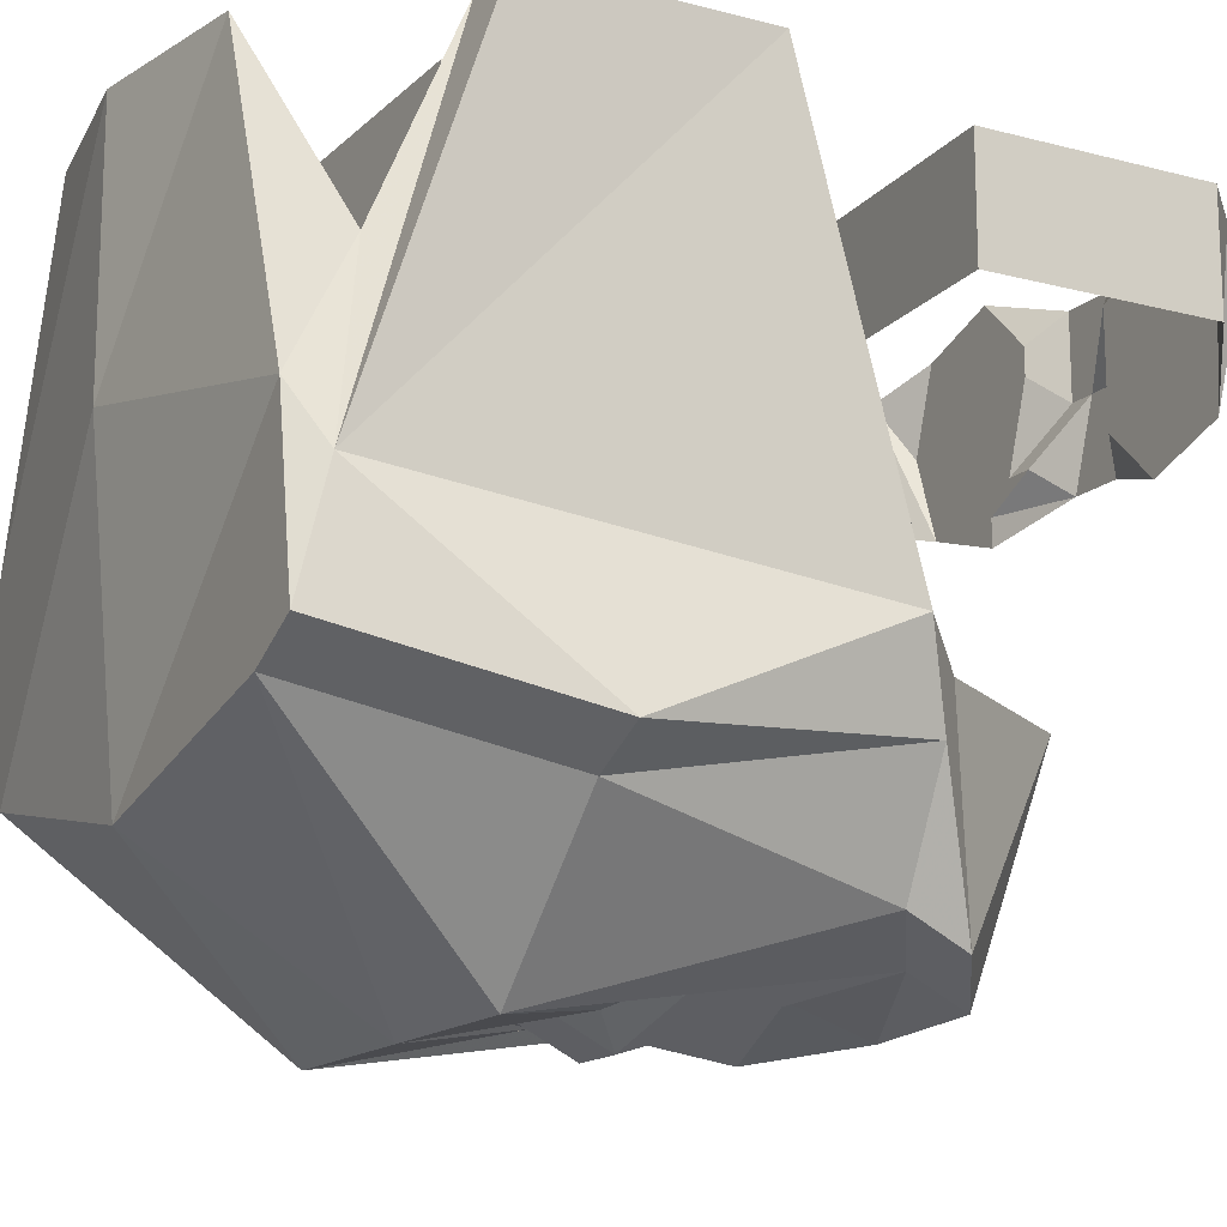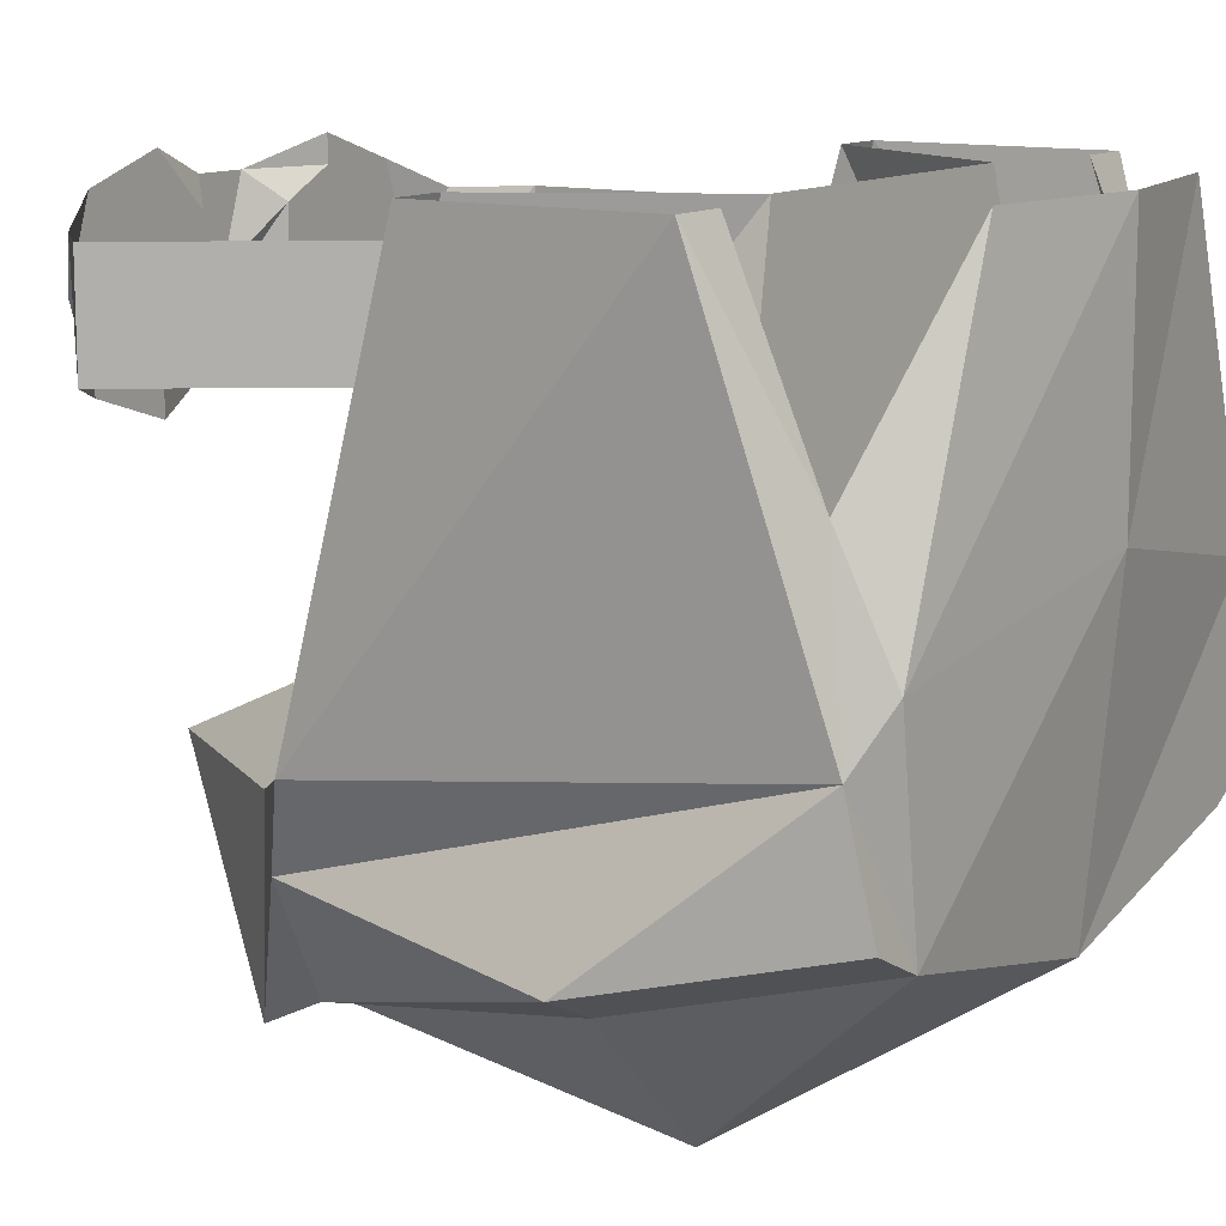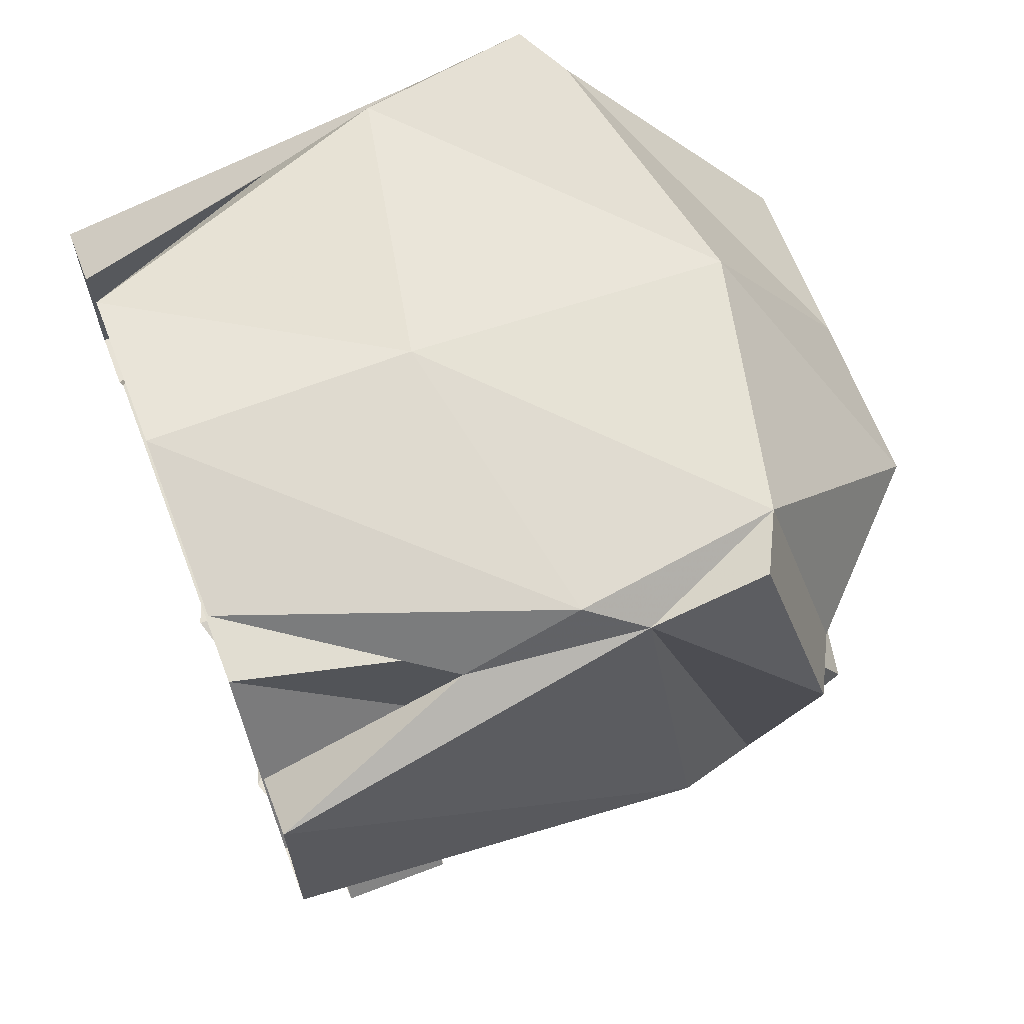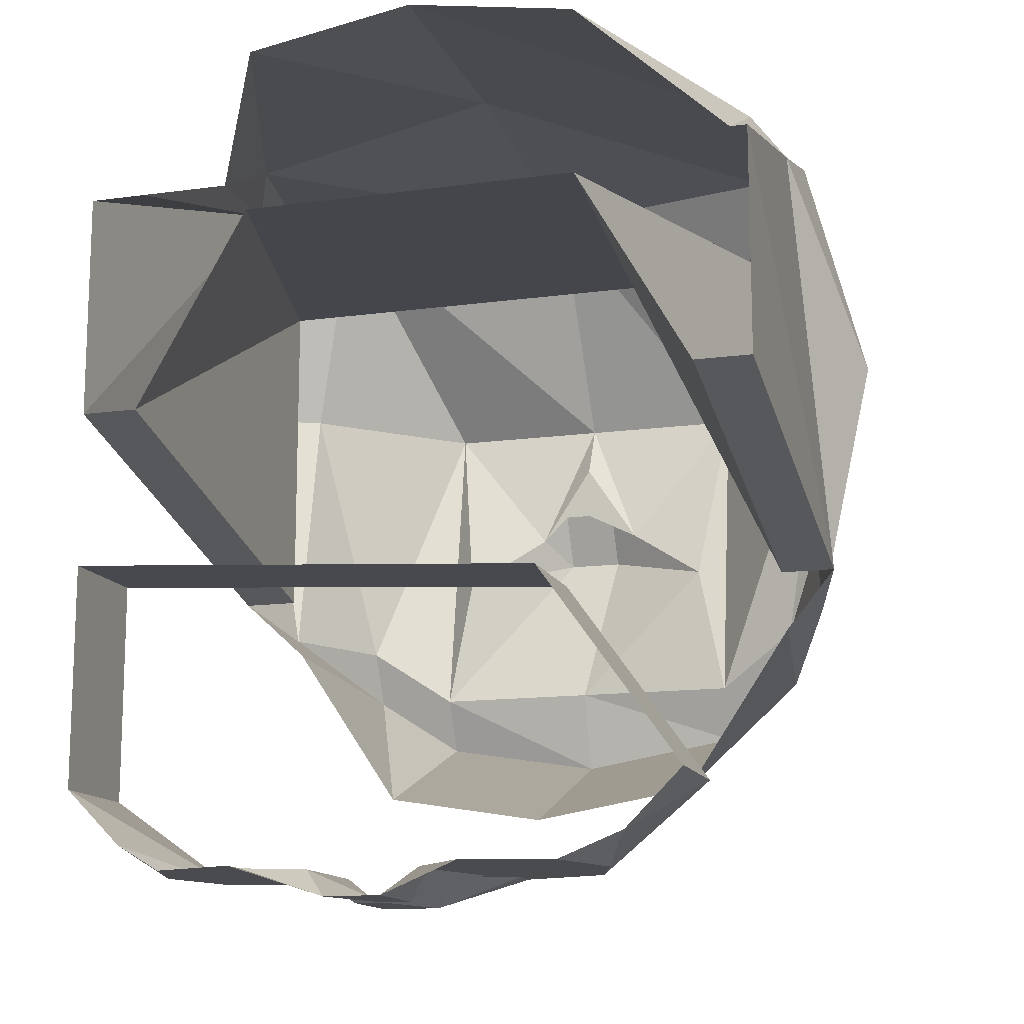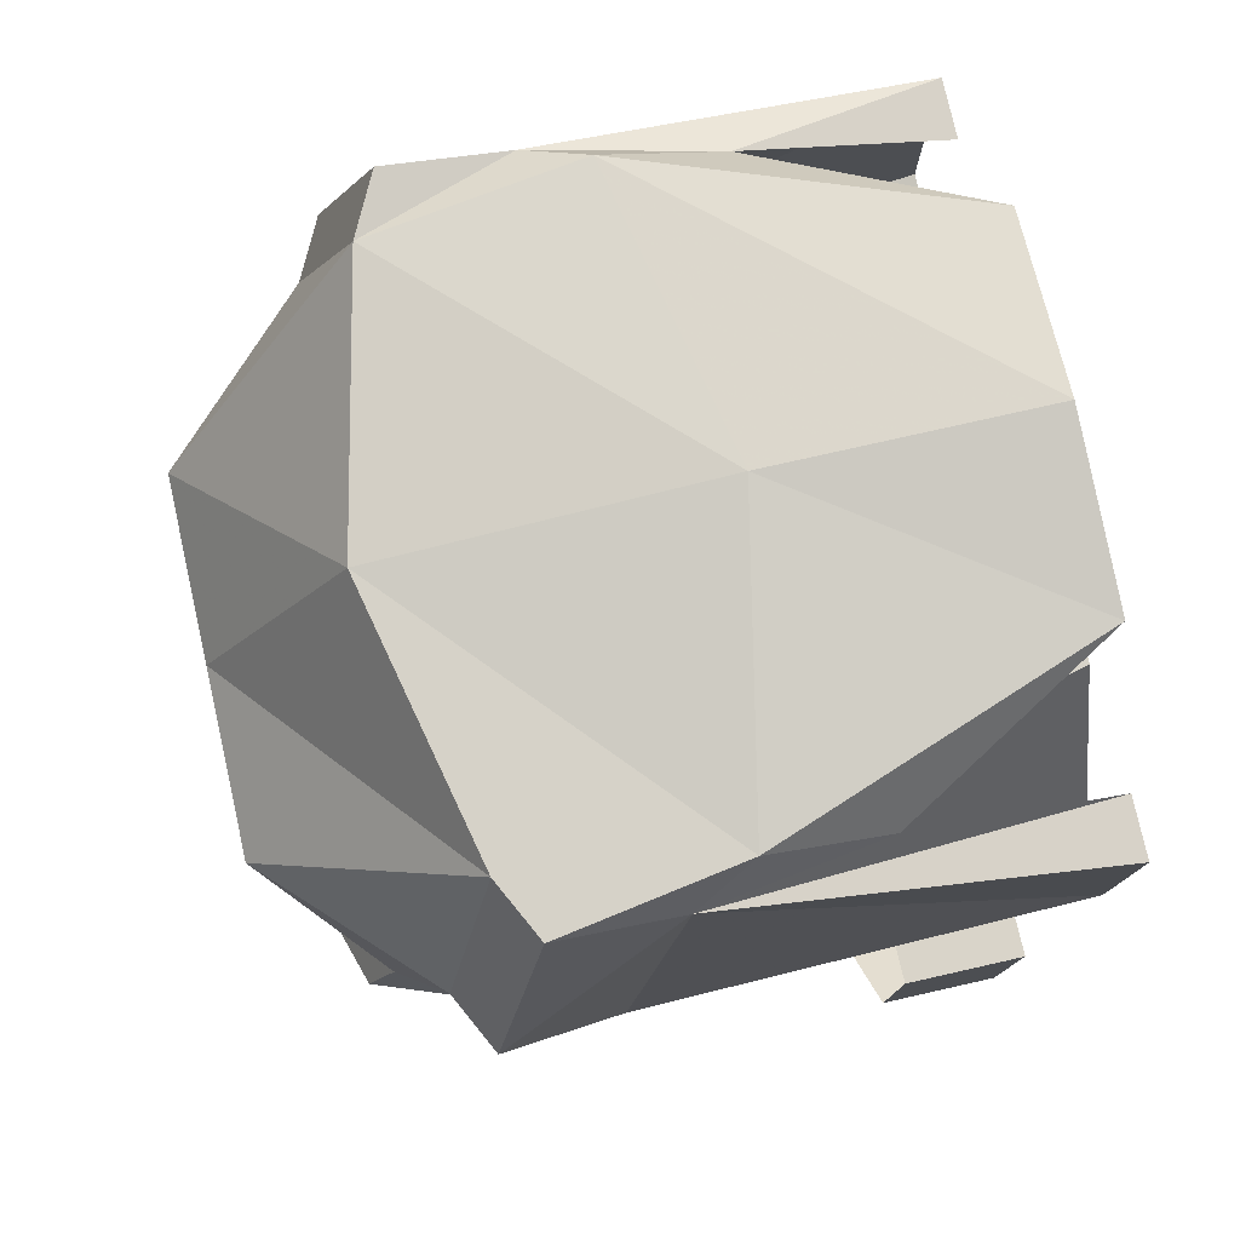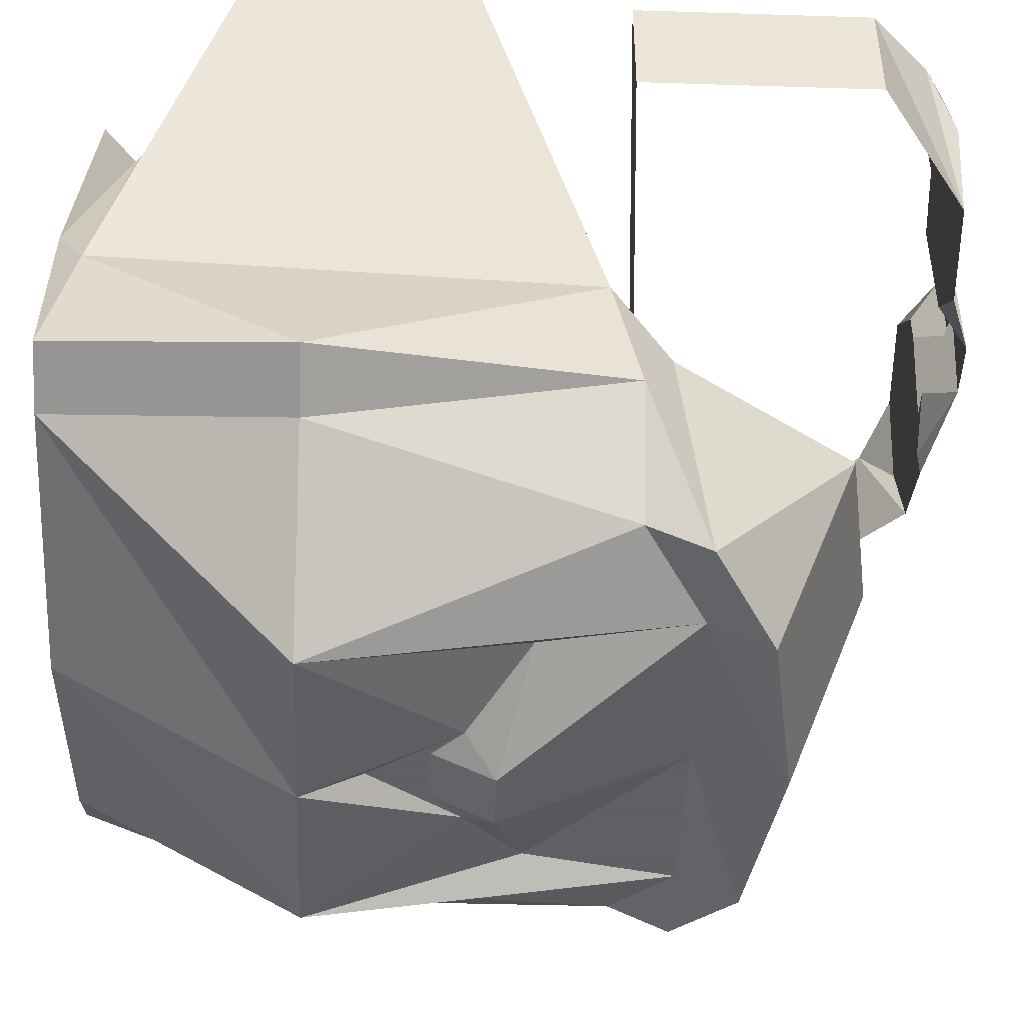
<metadata>
{"format":"obj","ext":"obj","renderer":"f3d","projection":"perspective","resolution":1024,"background":"white","views":[{"elev":-15.4,"azim":61.0,"up":"+Y"},{"elev":12.1,"azim":-56.9,"up":"+Y"},{"elev":65.8,"azim":-111.0,"up":"+Z"},{"elev":-13.7,"azim":-163.0,"up":"+Z"},{"elev":78.0,"azim":77.3,"up":"+Z"},{"elev":-45.3,"azim":87.9,"up":"+Y"}]}
</metadata>
<code>
v 0.07031 -0.05469 -0.1406
v 0.04688 -0.0625 -0.1406
v 0.04688 -0.05469 -0.1406
v 0.0625 -0.04688 -0.1406
v 0.07812 -0.03125 -0.1406
v 0.08594 -0.01562 -0.1328
v 0.1016 -0.01562 -0.1172
v 0.1016 -0.04688 -0.1172
v 0.1016 -0.01562 -0.05469
v 0.1016 -0.04688 -0.05469
v -0.03125 -0.04688 -0.0625
v -0.03125 -0.01562 -0.0625
v -0.07031 -0.01562 -0.1172
v -0.07031 -0.04688 -0.1172
v 0.02344 -0.05469 -0.1484
v 0.03125 -0.04688 -0.1406
v 0.03906 -0.04688 -0.1406
v 0.04688 -0.04688 -0.1406
v 0.0625 -0.03125 -0.1406
v 0.07031 -0.03125 -0.1406
v 0.07031 -0.007812 -0.1406
v 0.01562 -0.03125 -0.1484
v 0.02344 -0.03125 -0.1484
v 0.03125 -0.02344 -0.1406
v 0.02344 -0.007812 -0.1484
v 0.03125 -0.01562 -0.1406
v 0.04688 -0.01562 -0.1406
v 0.05469 -0.01562 -0.1406
v 0.0625 -0.01562 -0.1406
v 0.04688 0 -0.1406
v 0.04688 -0.007812 -0.1406
v 0.007812 -0.007812 -0.1484
v 0.007812 -0.03125 -0.1484
v 0 -0.01562 -0.1406
v -0.01562 0 -0.1406
v -0.01562 -0.007812 -0.1406
v -0.03906 -0.007812 -0.1406
v -0.03125 -0.01562 -0.1406
v -0.04688 -0.03125 -0.1406
v -0.05469 -0.01562 -0.1328
v -0.03906 -0.05469 -0.1406
v 0.007812 -0.05469 -0.1484
v 0 -0.04688 -0.1406
v -0.007812 -0.04688 -0.1406
v 0 -0.02344 -0.1406
v -0.01562 -0.01562 -0.1406
v -0.02344 -0.01562 -0.1406
v -0.03906 -0.03125 -0.1406
v -0.03125 -0.04688 -0.1406
v -0.01562 -0.0625 -0.1406
v -0.01562 -0.05469 -0.1406
v -0.01562 -0.04688 -0.1406
v -0.03125 -0.03125 -0.1406
v -0.01562 -0.1875 -0.01562
v -0.03906 -0.1797 -0.03125
v -0.007812 -0.1953 -0.02344
v -0.007812 -0.1875 -0.007812
v 0 -0.1875 -0.007812
v 0 -0.1875 0.007812
v 0 -0.1953 0.02344
v -0.04688 -0.1953 0.02344
v -0.04688 -0.1797 -0.07031
v 0 -0.1797 -0.07031
v 0.007812 -0.1953 -0.02344
v 0.01562 -0.1875 -0.01562
v 0.03906 -0.1797 -0.03125
v 0.04688 -0.1953 0.02344
v 0.007812 -0.1875 -0.007812
v 0.07031 -0.1406 0.08594
v 0 -0.1562 0.08594
v -0.07031 -0.1406 0.08594
v -0.08594 -0.1562 0.02344
v -0.07031 -0.1719 -0.05469
v -0.07031 -0.1797 -0.07031
v -0.04688 -0.1875 -0.08594
v 0 -0.1875 -0.09375
v 0.04688 -0.1797 -0.07031
v 0.07031 -0.1719 -0.05469
v 0.08594 -0.1562 0.02344
v 0.1016 -0.1484 0.02344
v 0.08594 -0.1328 0.08594
v 0.07812 -0.08594 0.08594
v 0 -0.07031 0.09375
v -0.07812 -0.08594 0.08594
v -0.08594 -0.1016 0.07812
v -0.08594 -0.1328 0.08594
v -0.1016 -0.1484 0.02344
v -0.08594 -0.1406 -0.05469
v -0.07812 -0.125 -0.0625
v -0.04688 -0.125 -0.1094
v 0 -0.125 -0.1172
v 0.04688 -0.1875 -0.08594
v 0.07031 -0.1797 -0.07031
v 0.08594 -0.1406 -0.05469
v 0.09375 -0.1172 -0.04688
v 0.08594 -0.1016 0.07812
v 0.07812 -0.05469 0.07031
v 0.04688 0 0.08594
v 0 0 0.09375
v -0.04688 0 0.08594
v -0.07812 -0.05469 0.07031
v -0.09375 0 0.04688
v -0.09375 -0.1172 -0.04688
v 0.09375 0 -0.01562
v 0.09375 0 0.04688
v 0.07812 0 0.04688
v 0.07812 -0.1172 -0.04688
v 0.07812 0 -0.01562
v 0.04688 -0.125 -0.1094
v 0.07812 -0.125 -0.0625
v -0.09375 0 -0.01562
v -0.07812 0 -0.01562
v -0.07812 -0.1172 -0.04688
v -0.04688 0 0.03906
v -0.07812 -0.1172 0.04688
v 0.04688 0 0.03906
v 0.07812 -0.1172 0.04688
v -0.07812 0 0.04688
f 1 2 3
f 1 3 4
f 1 4 5
f 2 15 16
f 2 16 3
f 4 20 5
f 5 20 21
f 15 22 23
f 15 23 16
f 22 25 26
f 22 26 23
f 20 29 21
f 21 29 30
f 30 29 31
f 30 31 25
f 25 31 26
f 32 22 33
f 32 33 34
f 32 34 35
f 35 34 36
f 35 36 37
f 37 36 38
f 37 38 39
f 22 42 43
f 22 43 33
f 38 48 39
f 39 48 41
f 41 48 49
f 41 49 50
f 50 49 51
f 50 51 42
f 42 51 43
f 54 59 60
f 54 60 61
f 54 61 55
f 55 61 62
f 55 62 63
f 55 63 56
f 56 63 64
f 56 64 58
f 56 58 57
f 65 66 67
f 65 67 60
f 65 60 59
f 64 68 58
f 60 67 69
f 60 69 70
f 60 70 61
f 61 70 71
f 61 71 72
f 61 72 62
f 62 72 73
f 62 73 74
f 62 74 75
f 62 75 63
f 63 75 76
f 63 76 77
f 63 77 64
f 64 77 66
f 66 77 67
f 67 77 78
f 67 78 79
f 67 79 69
f 69 82 70
f 70 82 83
f 70 83 71
f 71 83 84
f 76 92 77
f 77 92 78
f 78 92 93
f 80 94 95
f 80 95 96
f 80 96 81
f 82 97 98
f 82 98 83
f 83 98 99
f 83 99 84
f 84 99 100
f 84 100 101
f 85 102 103
f 85 103 88
f 85 88 87
f 85 87 86
f 96 95 104
f 96 104 105
f 103 102 111
f 115 114 116
f 115 116 117
f 1 5 6
f 1 6 7
f 1 7 8
f 8 7 9
f 8 9 10
f 8 10 7
f 7 10 9
f 9 10 11
f 9 11 12
f 9 12 10
f 10 12 11
f 11 12 13
f 11 13 14
f 11 14 12
f 12 14 13
f 5 21 6
f 32 25 22
f 37 39 40
f 40 39 41
f 40 41 14
f 40 14 13
f 42 22 15
f 69 79 80
f 69 80 81
f 69 81 82
f 71 84 85
f 71 85 86
f 71 86 72
f 72 86 87
f 72 87 73
f 73 87 88
f 73 88 74
f 78 93 94
f 78 94 79
f 79 94 80
f 81 96 82
f 82 96 97
f 84 101 85
f 85 101 102
f 96 105 106
f 96 106 97
f 101 118 102
f 3 16 17
f 3 17 18
f 3 18 4
f 4 18 19
f 4 19 20
f 16 23 24
f 16 24 17
f 23 26 24
f 24 26 27
f 19 28 29
f 19 29 20
f 26 31 27
f 27 31 28
f 28 31 29
f 33 43 44
f 33 44 45
f 33 45 34
f 34 45 36
f 36 45 46
f 36 46 38
f 38 46 47
f 38 47 48
f 43 51 52
f 43 52 44
f 47 53 48
f 48 53 49
f 49 53 51
f 51 53 52
f 17 24 19
f 17 19 18
f 24 27 28
f 24 28 19
f 44 52 45
f 45 52 53
f 45 53 46
f 46 53 47
f 54 55 56
f 54 56 57
f 54 57 58
f 54 58 59
f 65 64 66
f 65 59 68
f 65 68 64
f 58 68 59
f 74 88 89
f 74 89 90
f 74 90 75
f 75 90 76
f 76 90 91
f 76 91 92
f 107 108 104
f 107 104 95
f 92 91 109
f 92 109 93
f 93 109 110
f 93 110 95
f 93 95 94
f 103 111 112
f 103 112 113
f 89 88 103
f 113 112 114
f 113 114 115
f 117 116 108
f 117 108 107

</code>
